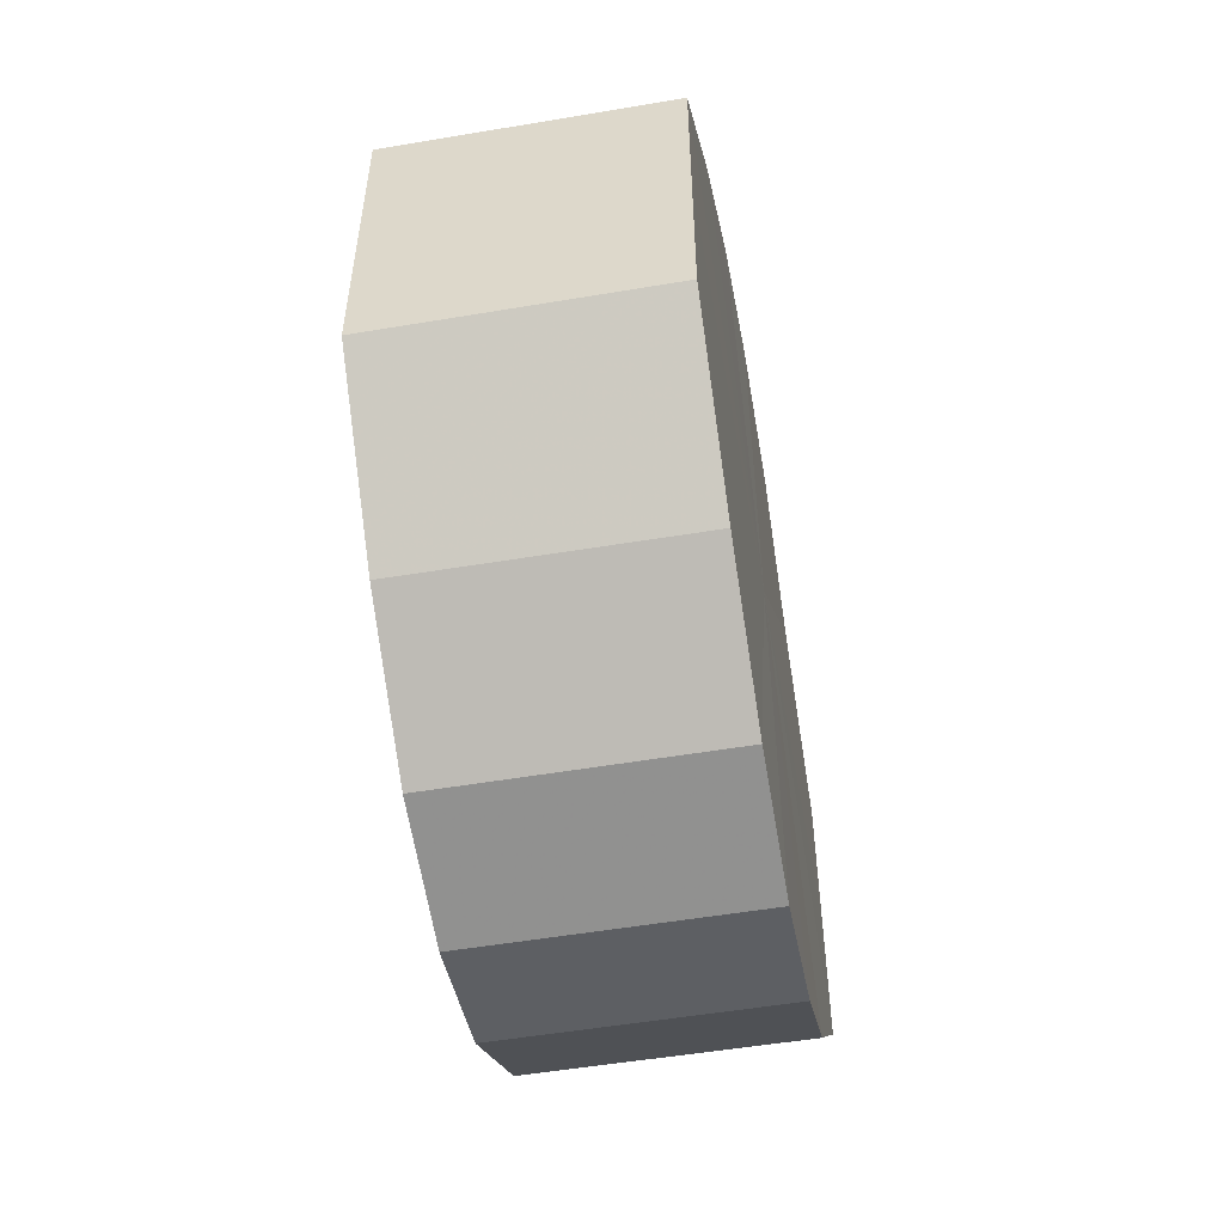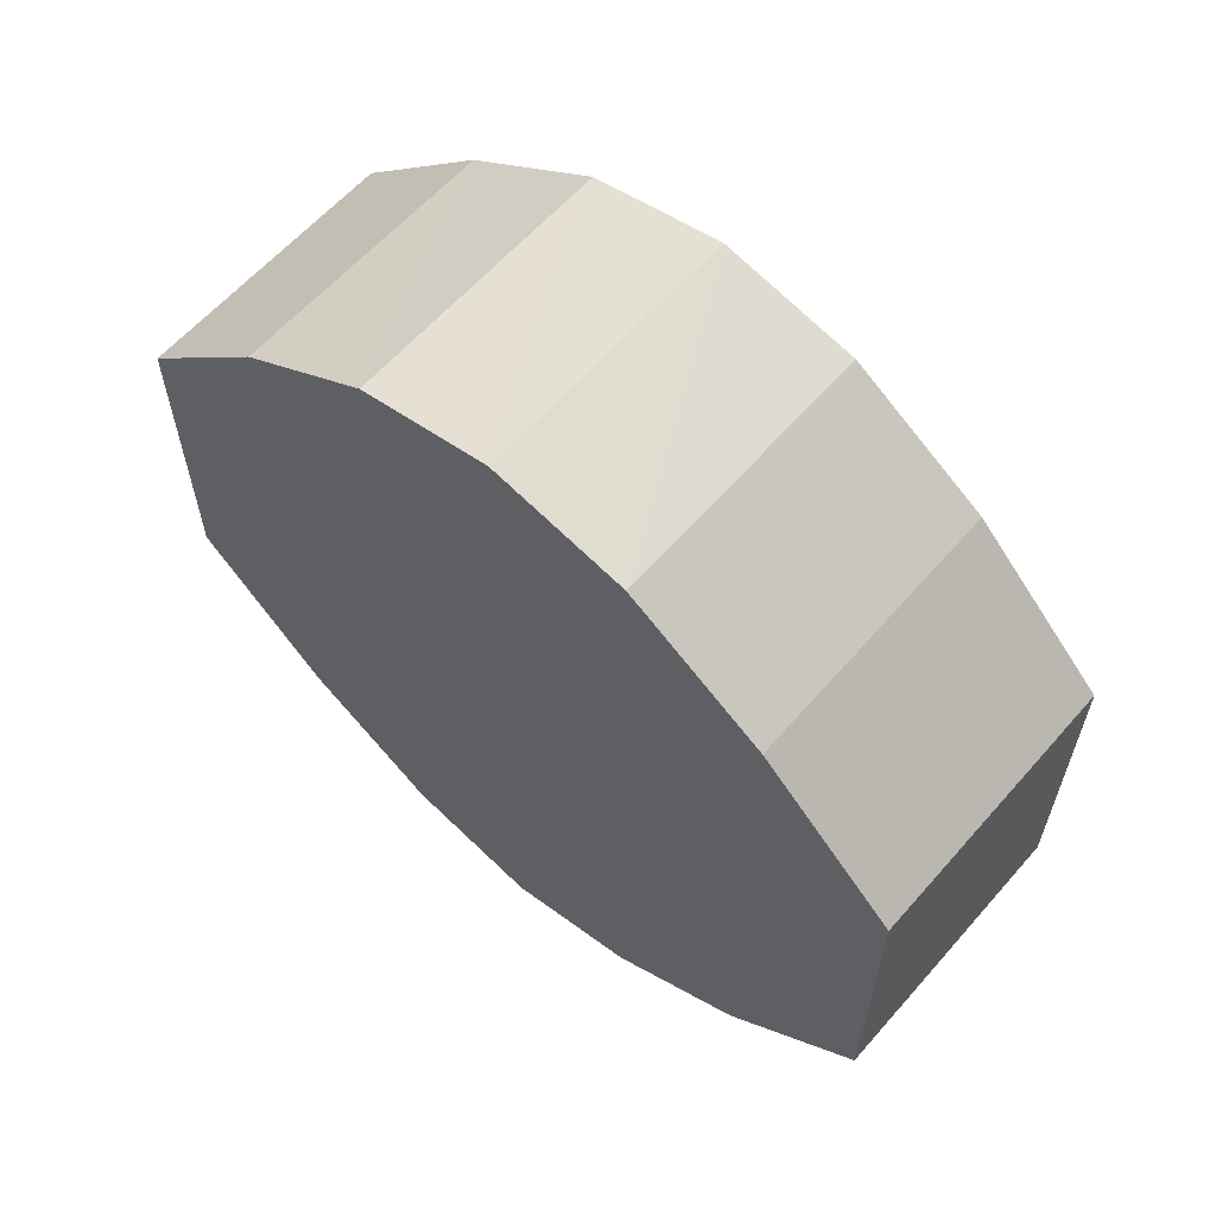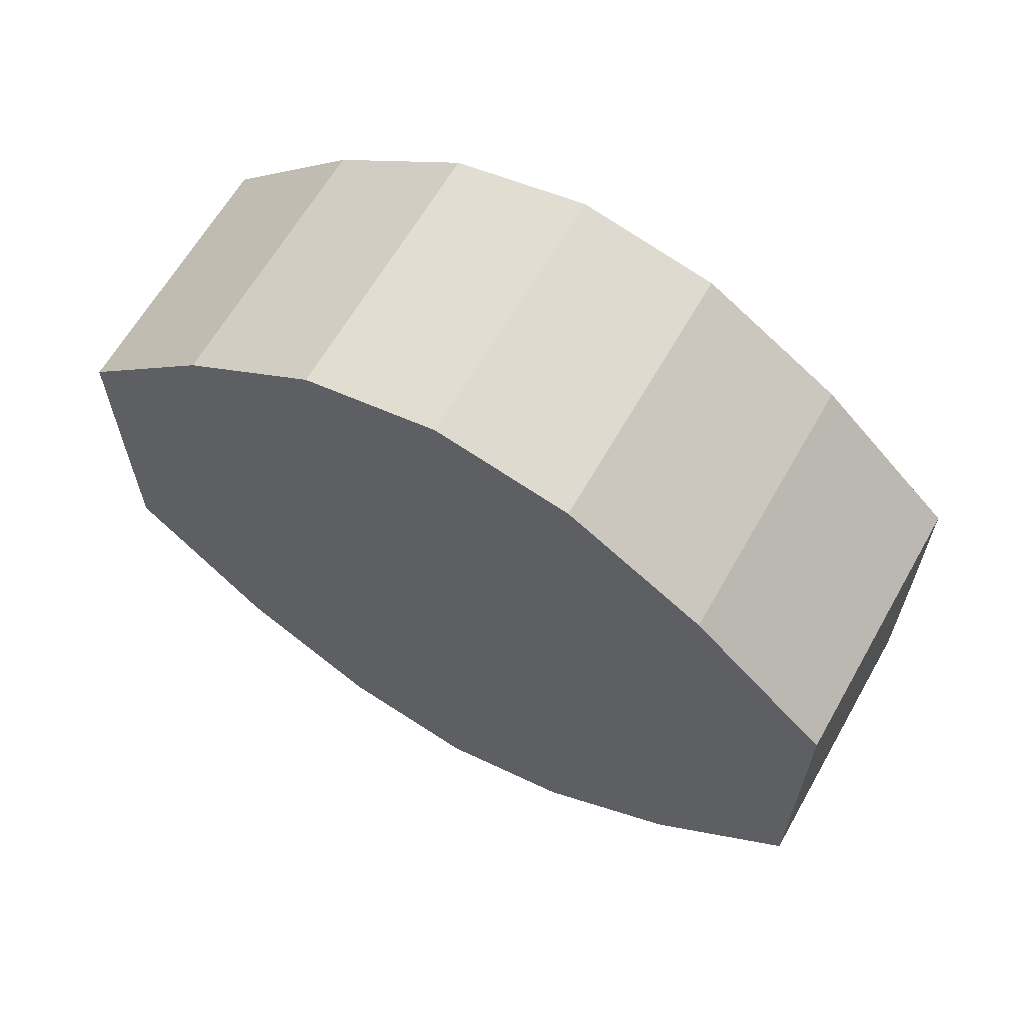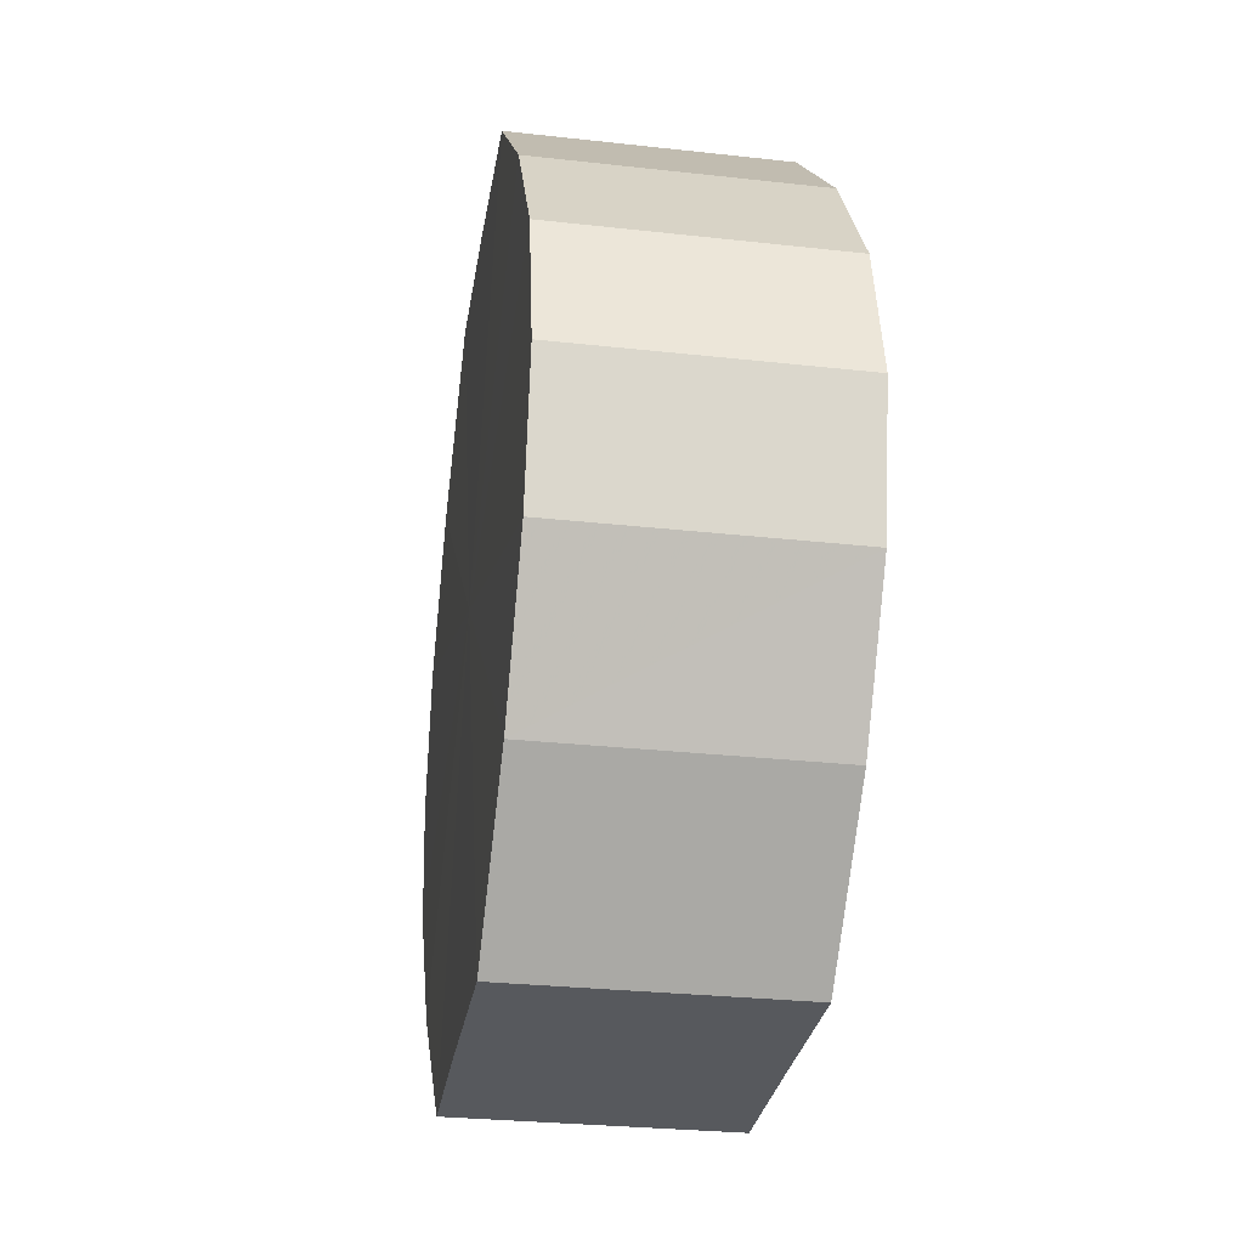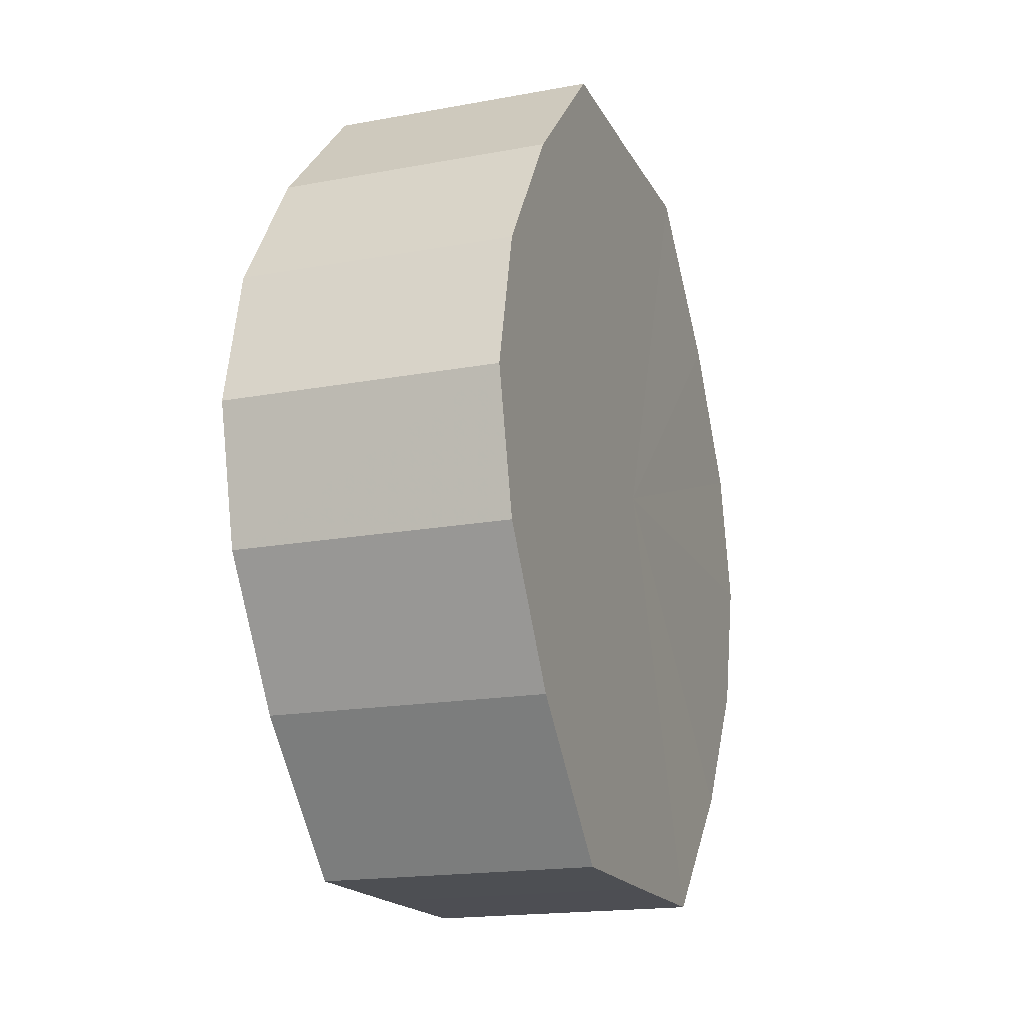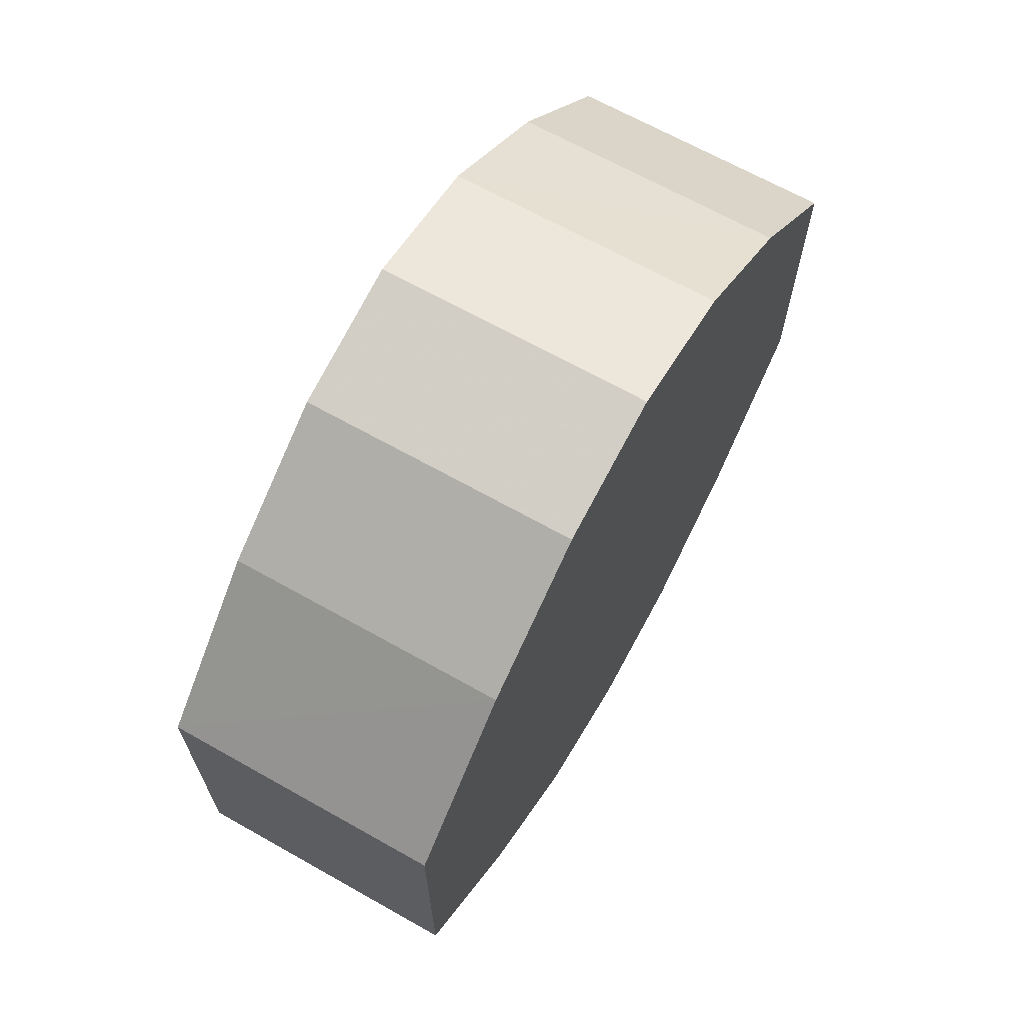
<metadata>
{"format":"obj","ext":"obj","renderer":"f3d","projection":"perspective","resolution":1024,"background":"white","views":[{"elev":-53.3,"azim":-169.9,"up":"+Z"},{"elev":61.3,"azim":-48.9,"up":"+Z"},{"elev":63.8,"azim":-60.3,"up":"+Z"},{"elev":-29.5,"azim":170.7,"up":"+Y"},{"elev":-17.7,"azim":-160.1,"up":"+Y"},{"elev":67.1,"azim":-150.6,"up":"+Z"}]}
</metadata>
<code>
o 12324
v 2173 1863 7.435
v 2173 1863 7.43
v 2173 1863 7.435
v 2173 1863 7.417
v 2173 1863 7.43
v 2173 1863 7.43
v 2173 1863 7.43
v 2173 1863 7.398
v 2173 1863 7.417
v 2173 1863 7.417
v 2173 1863 7.417
v 2173 1863 7.375
v 2173 1863 7.398
v 2173 1863 7.398
v 2173 1863 7.398
v 2173 1863 7.352
v 2173 1863 7.375
v 2173 1863 7.375
v 2173 1863 7.375
v 2173 1863 7.333
v 2173 1863 7.352
v 2173 1863 7.352
v 2173 1863 7.352
v 2173 1863 7.32
v 2173 1863 7.333
v 2173 1863 7.333
v 2173 1863 7.333
v 2173 1863 7.315
v 2173 1863 7.32
v 2173 1863 7.32
v 2173 1863 7.32
v 2173 1863 7.315
v 2173 1863 7.435
v 2173 1863 7.43
v 2173 1863 7.43
v 2173 1863 7.417
v 2173 1863 7.417
v 2173 1863 7.43
v 2173 1863 7.435
v 2173 1863 7.417
v 2173 1863 7.43
v 2173 1863 7.398
v 2173 1863 7.398
v 2173 1863 7.398
v 2173 1863 7.417
v 2173 1863 7.375
v 2173 1863 7.398
v 2173 1863 7.375
v 2173 1863 7.375
v 2173 1863 7.352
v 2173 1863 7.375
v 2173 1863 7.333
v 2173 1863 7.352
v 2173 1863 7.352
v 2173 1863 7.352
v 2173 1863 7.32
v 2173 1863 7.333
v 2173 1863 7.315
v 2173 1863 7.32
v 2173 1863 7.333
v 2173 1863 7.333
v 2173 1863 7.32
v 2173 1863 7.315
v 2173 1863 7.32
v 2173 1863 7.375
v 2173 1863 7.43
v 2173 1863 7.435
v 2173 1863 7.417
v 2173 1863 7.43
v 2173 1863 7.398
v 2173 1863 7.417
v 2173 1863 7.375
v 2173 1863 7.398
v 2173 1863 7.352
v 2173 1863 7.375
v 2173 1863 7.333
v 2173 1863 7.352
v 2173 1863 7.32
v 2173 1863 7.333
v 2173 1863 7.315
v 2173 1863 7.32
v 2173 1863 7.375
v 2173 1863 7.435
v 2173 1863 7.43
v 2173 1863 7.43
v 2173 1863 7.417
v 2173 1863 7.417
v 2173 1863 7.398
v 2173 1863 7.398
v 2173 1863 7.375
v 2173 1863 7.375
v 2173 1863 7.352
v 2173 1863 7.352
v 2173 1863 7.333
v 2173 1863 7.333
v 2173 1863 7.32
v 2173 1863 7.32
v 2173 1863 7.315
f 1 2 3
f 2 4 5
f 6 1 7
f 4 8 9
f 10 6 11
f 8 12 13
f 14 10 15
f 12 16 17
f 18 14 19
f 16 20 21
f 22 18 23
f 20 24 25
f 26 22 27
f 24 28 29
f 30 26 31
f 28 30 32
f 33 34 35
f 35 36 37
f 38 39 33
f 40 41 38
f 37 42 43
f 44 45 40
f 46 47 44
f 43 48 49
f 50 51 46
f 52 53 50
f 49 54 55
f 56 57 52
f 58 59 56
f 55 60 61
f 62 63 58
f 61 64 62
f 65 66 67
f 65 68 66
f 65 67 69
f 65 70 68
f 65 69 71
f 65 72 70
f 65 71 73
f 65 74 72
f 65 73 75
f 65 76 74
f 65 75 77
f 65 78 76
f 65 77 79
f 65 80 78
f 65 79 81
f 65 81 80
f 82 83 84
f 82 85 83
f 82 84 86
f 82 87 85
f 82 86 88
f 82 89 87
f 82 88 90
f 82 91 89
f 82 90 92
f 82 93 91
f 82 92 94
f 82 95 93
f 82 94 96
f 82 97 95
f 82 96 98
f 82 98 97

</code>
